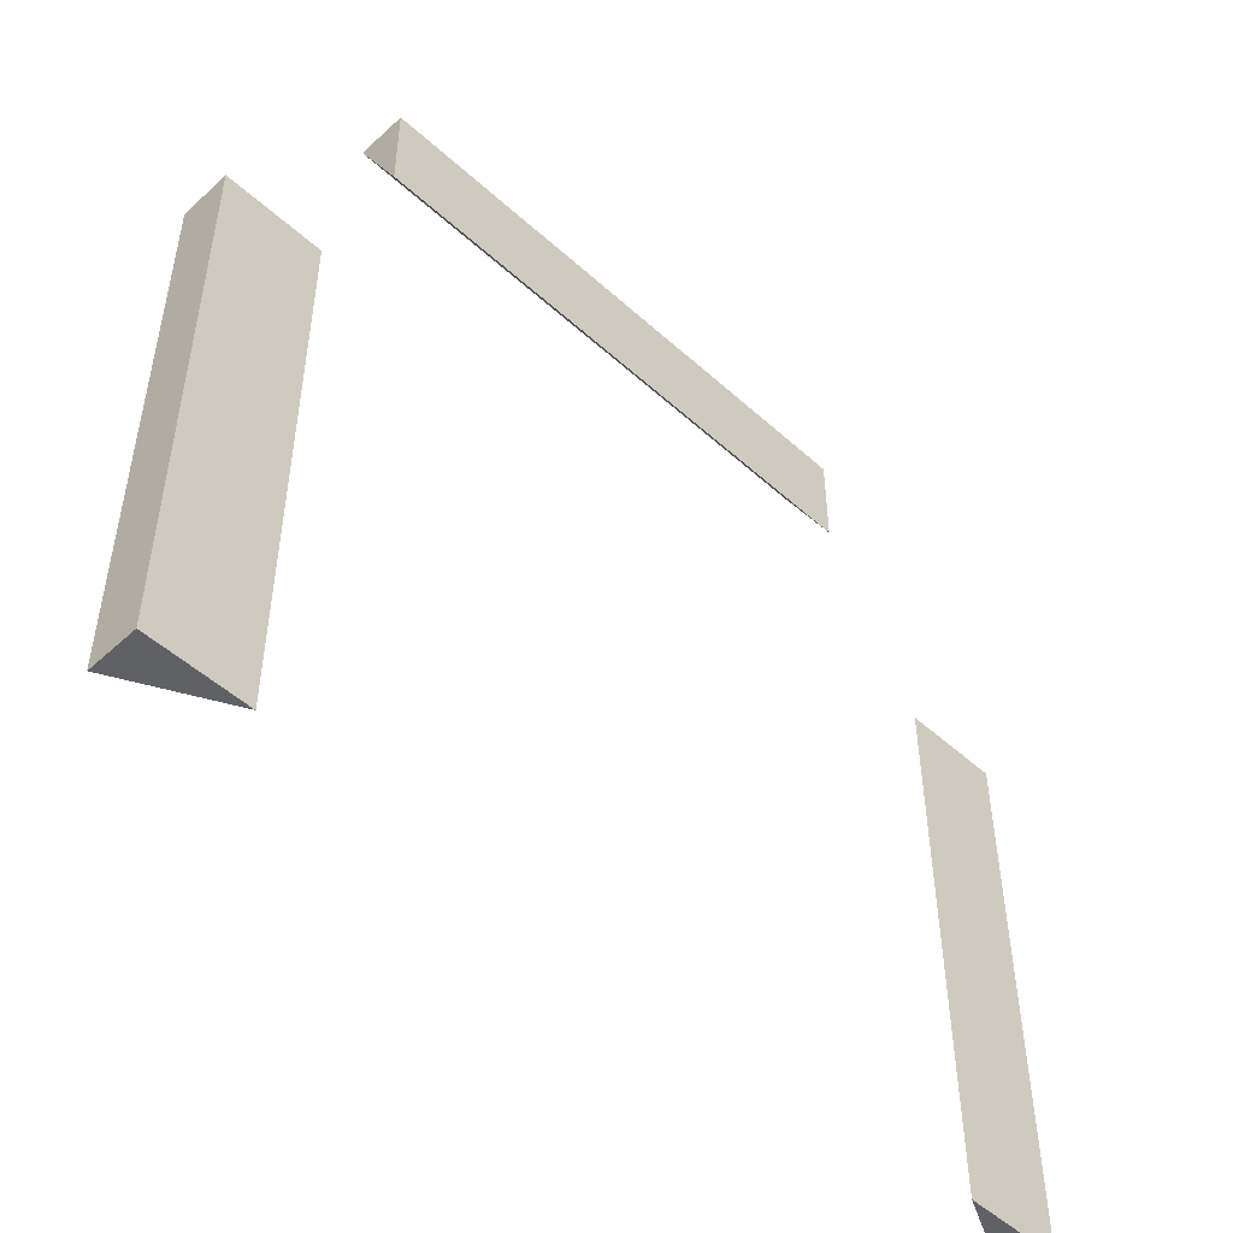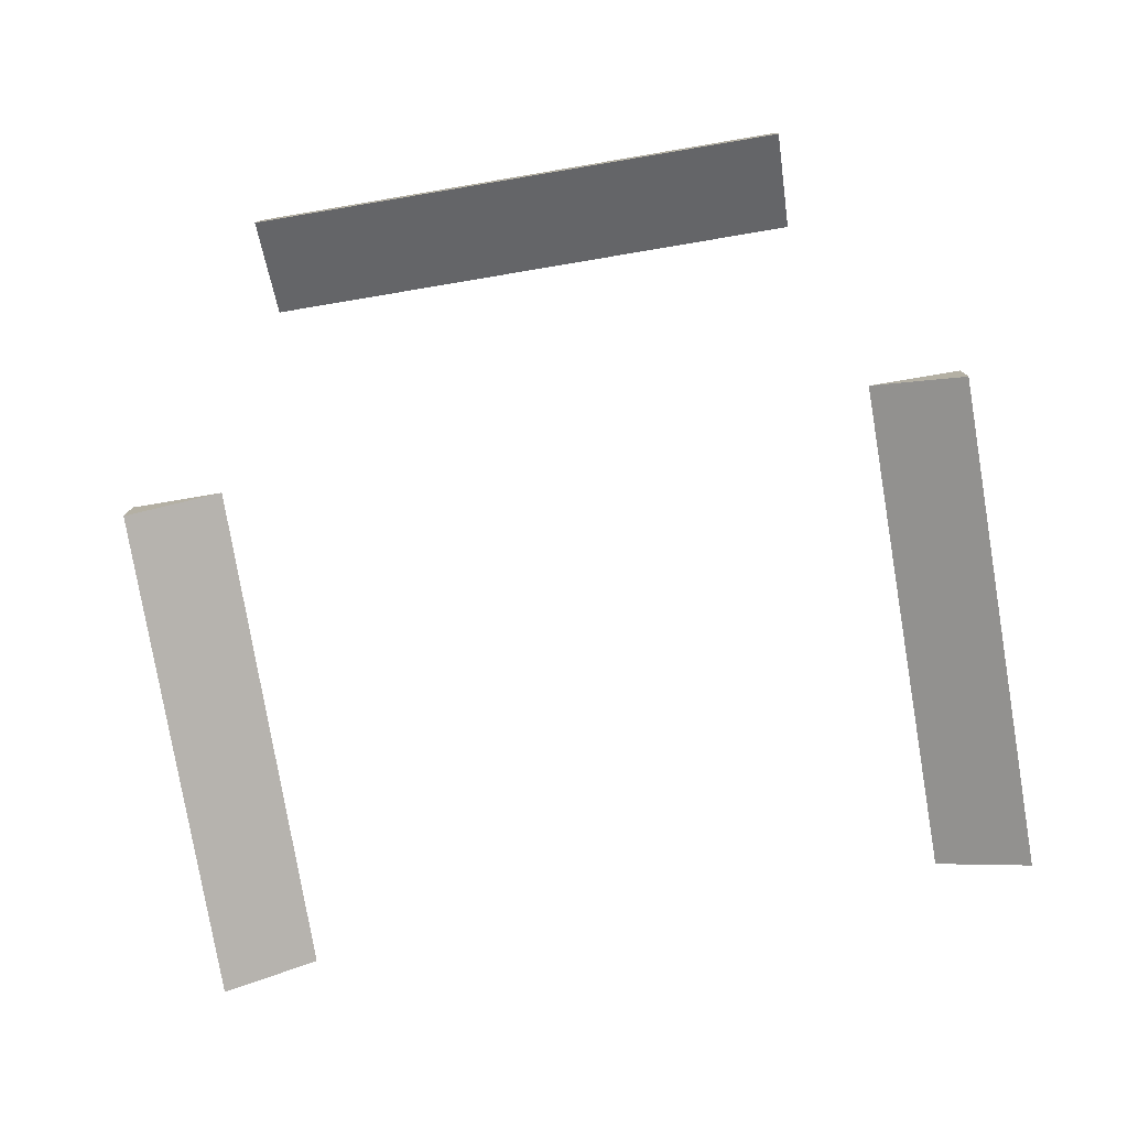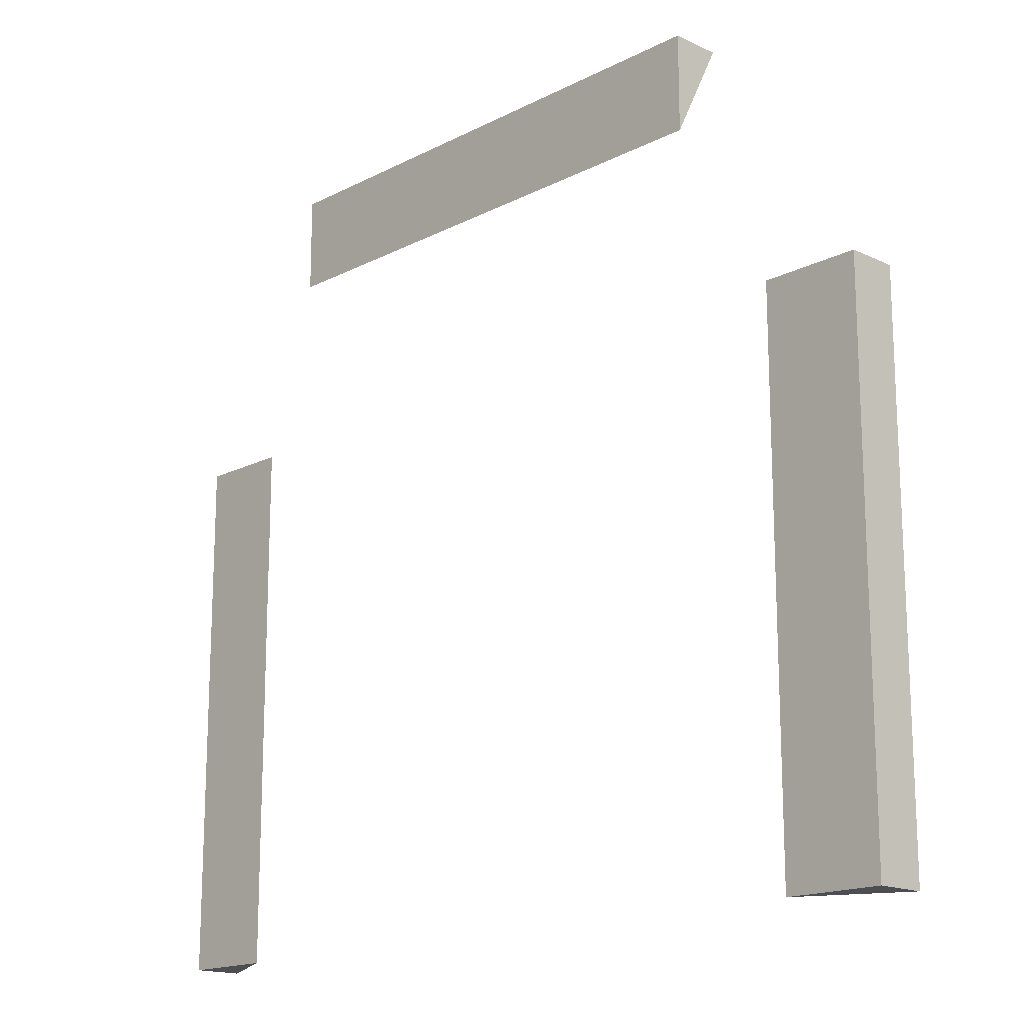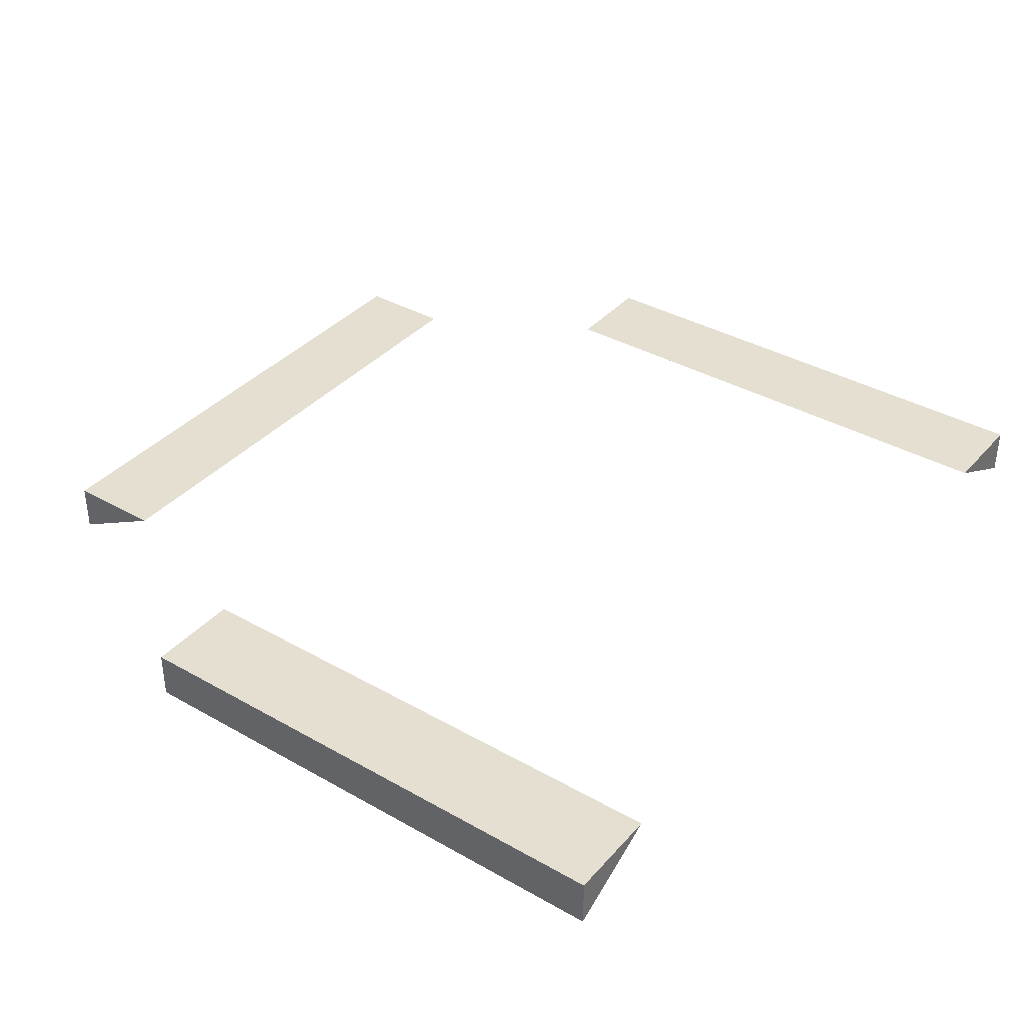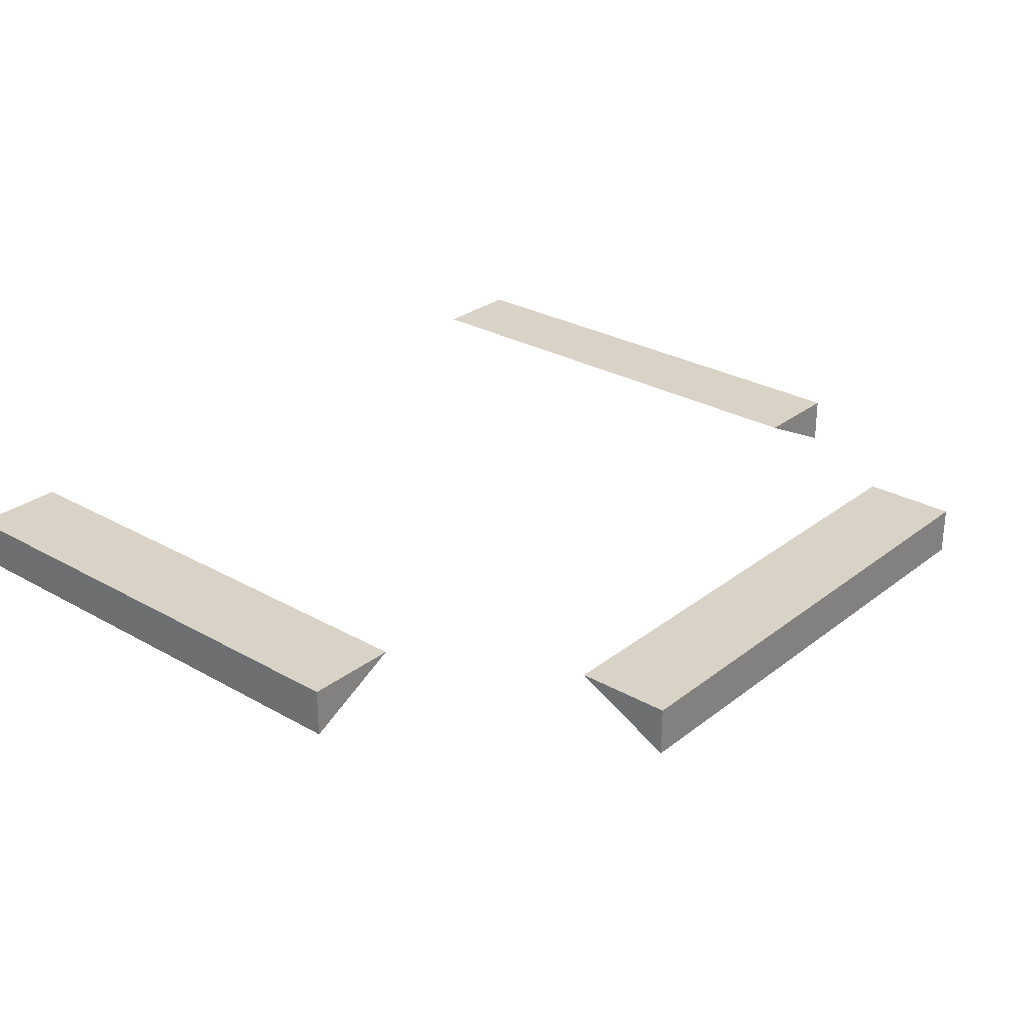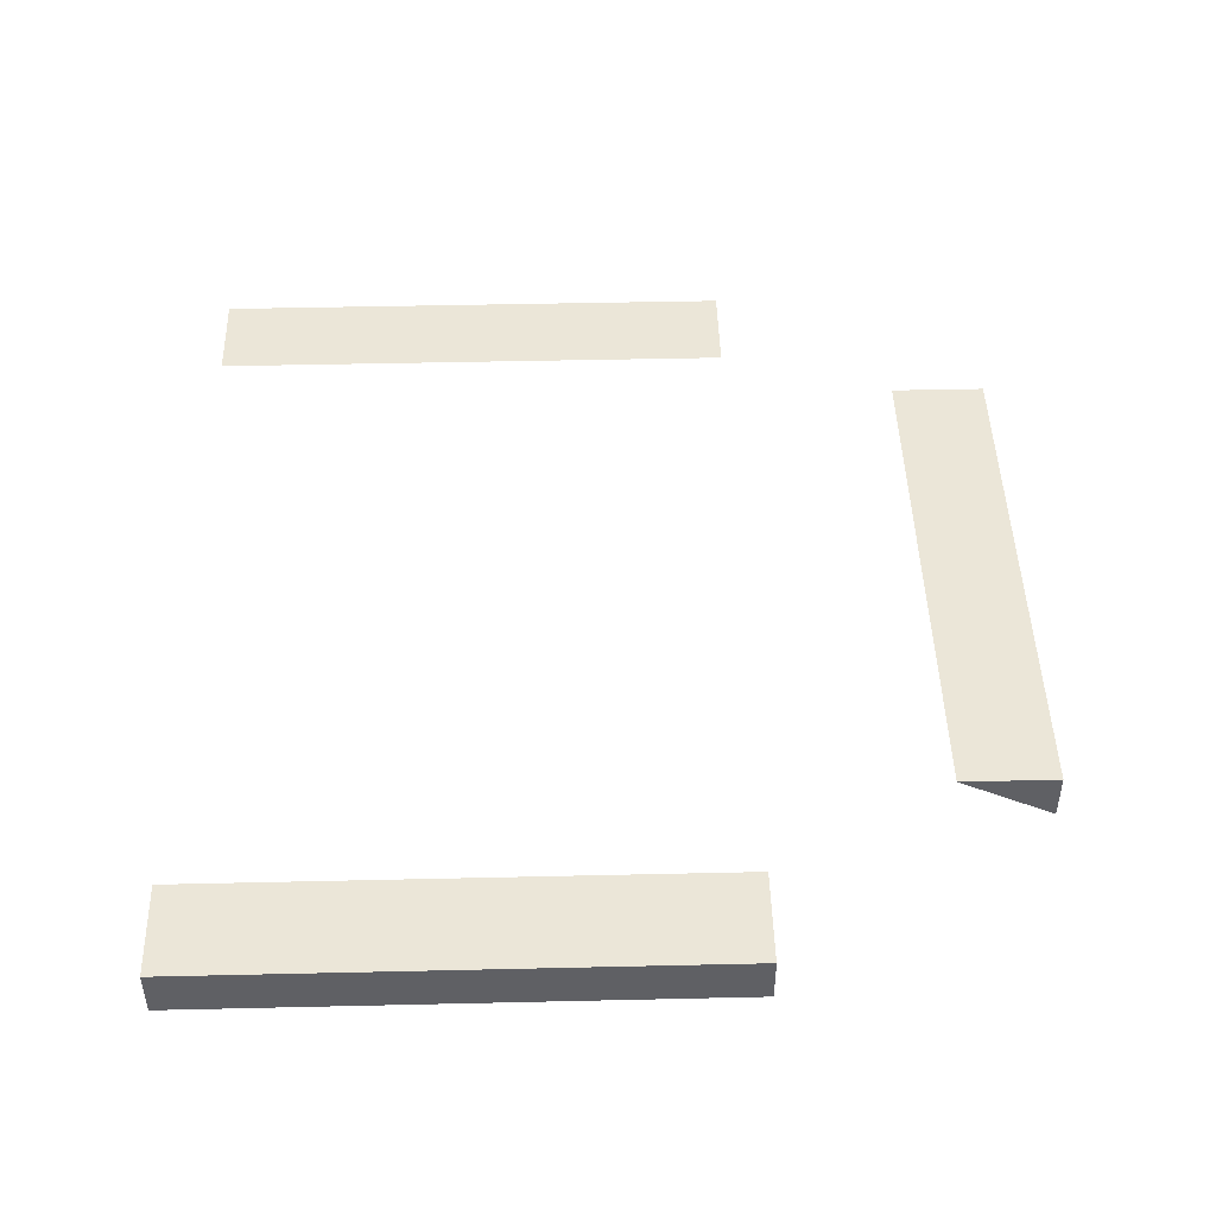
<metadata>
{"format":"obj","ext":"obj","renderer":"f3d","projection":"perspective","resolution":1024,"background":"white","views":[{"elev":-50.1,"azim":-44.8,"up":"+Y"},{"elev":-78.0,"azim":-170.5,"up":"+Z"},{"elev":-16.6,"azim":46.1,"up":"+Y"},{"elev":37.4,"azim":-53.9,"up":"+Z"},{"elev":28.0,"azim":130.7,"up":"+Z"},{"elev":46.3,"azim":88.5,"up":"+Z"}]}
</metadata>
<code>
o DoorEmitters1
v 3.68 -0.3545 0.1264
v 3.68 1.162 0.1264
v 3.68 -0.3545 0.2663
v 3.68 1.162 0.2663
v 3.406 -0.3545 0.2663
v 3.406 1.162 0.2663
f 2 6 4
f 5 1 3
f 1 2 3
f 3 2 4
f 3 4 5
f 5 4 6
f 6 1 5
f 2 1 6
o pCube59_polySurface71
v 3.132 1.938 0.1256
v 1.615 1.938 0.1256
v 3.132 1.938 0.2655
v 1.615 1.938 0.2655
v 3.132 1.665 0.2655
v 1.615 1.665 0.2655
f 8 12 10
f 11 7 9
f 7 8 9
f 9 8 10
f 9 10 11
f 11 10 12
f 8 7 11
f 8 11 12
o pCube59_polySurface69
v 1.171 1.162 0.1206
v 1.171 -0.3545 0.1206
v 1.171 1.162 0.2605
v 1.171 -0.3545 0.2605
v 1.445 1.162 0.2605
v 1.445 -0.3545 0.2605
f 14 18 16
f 17 13 15
f 13 14 15
f 15 14 16
f 15 16 17
f 17 16 18
f 14 13 17
f 14 17 18

</code>
